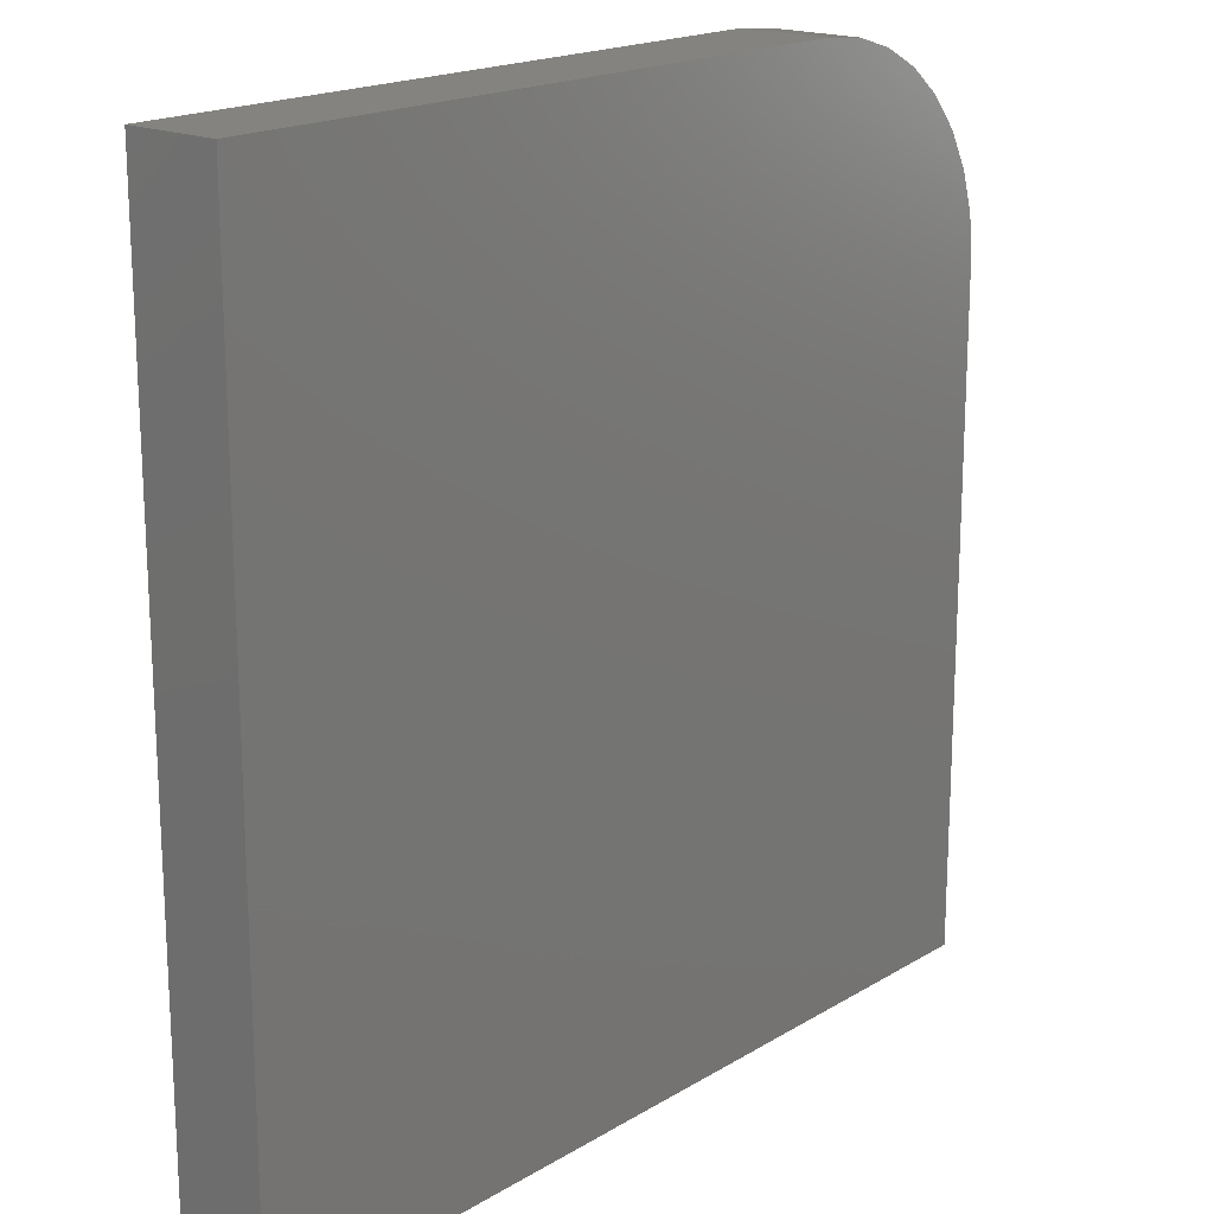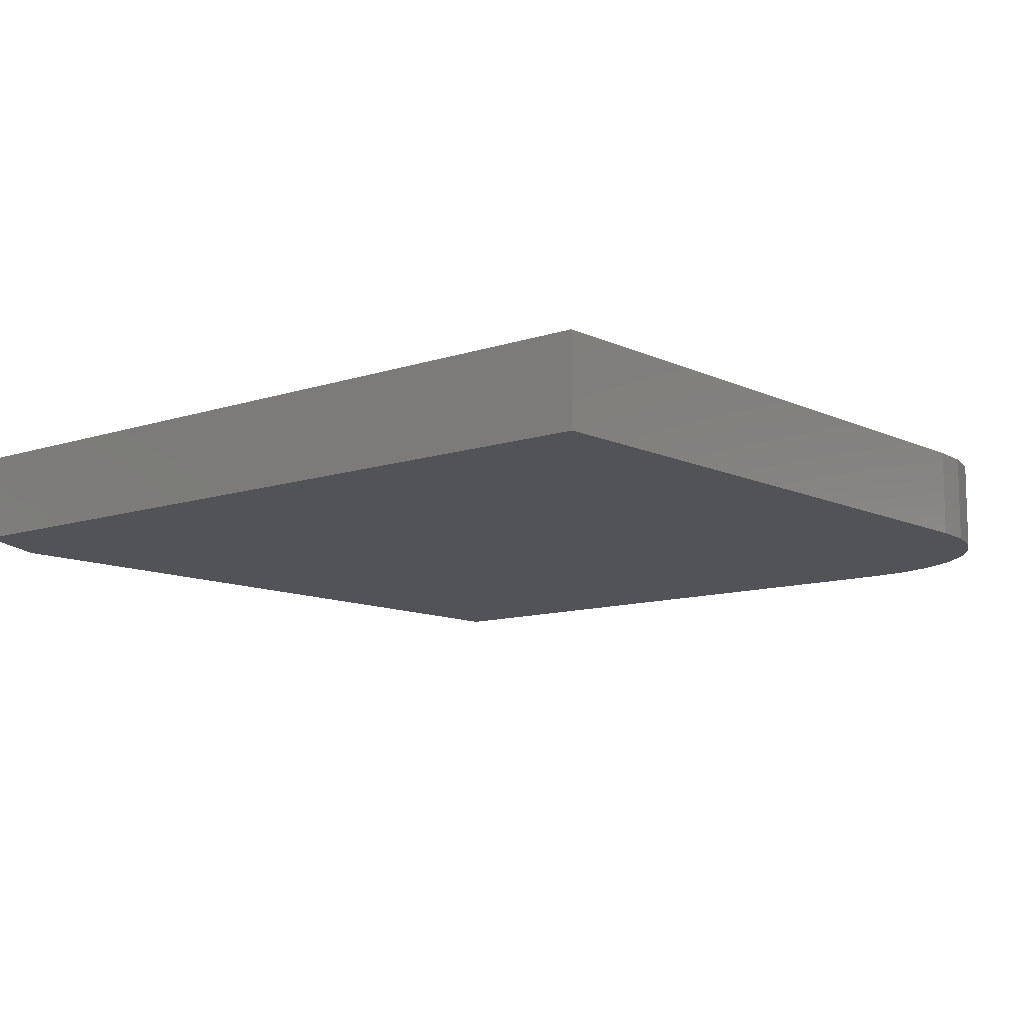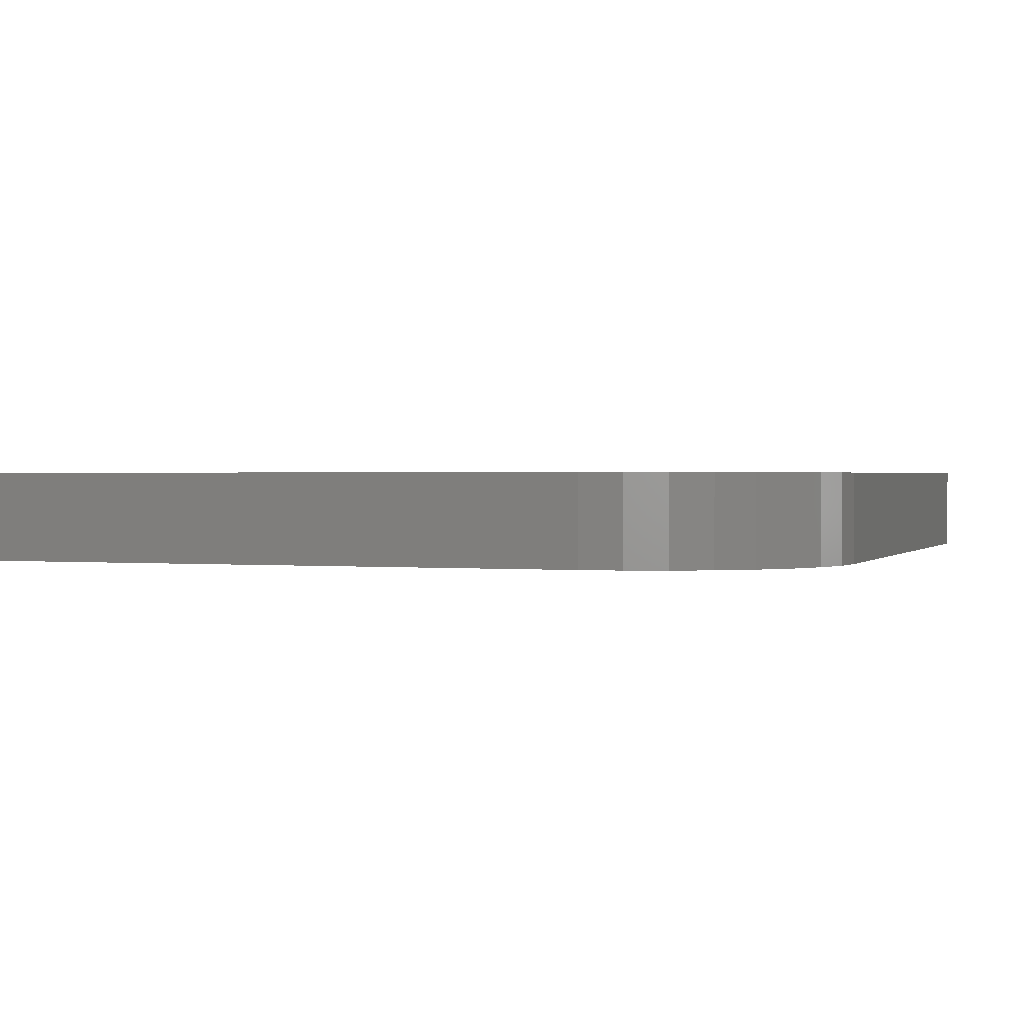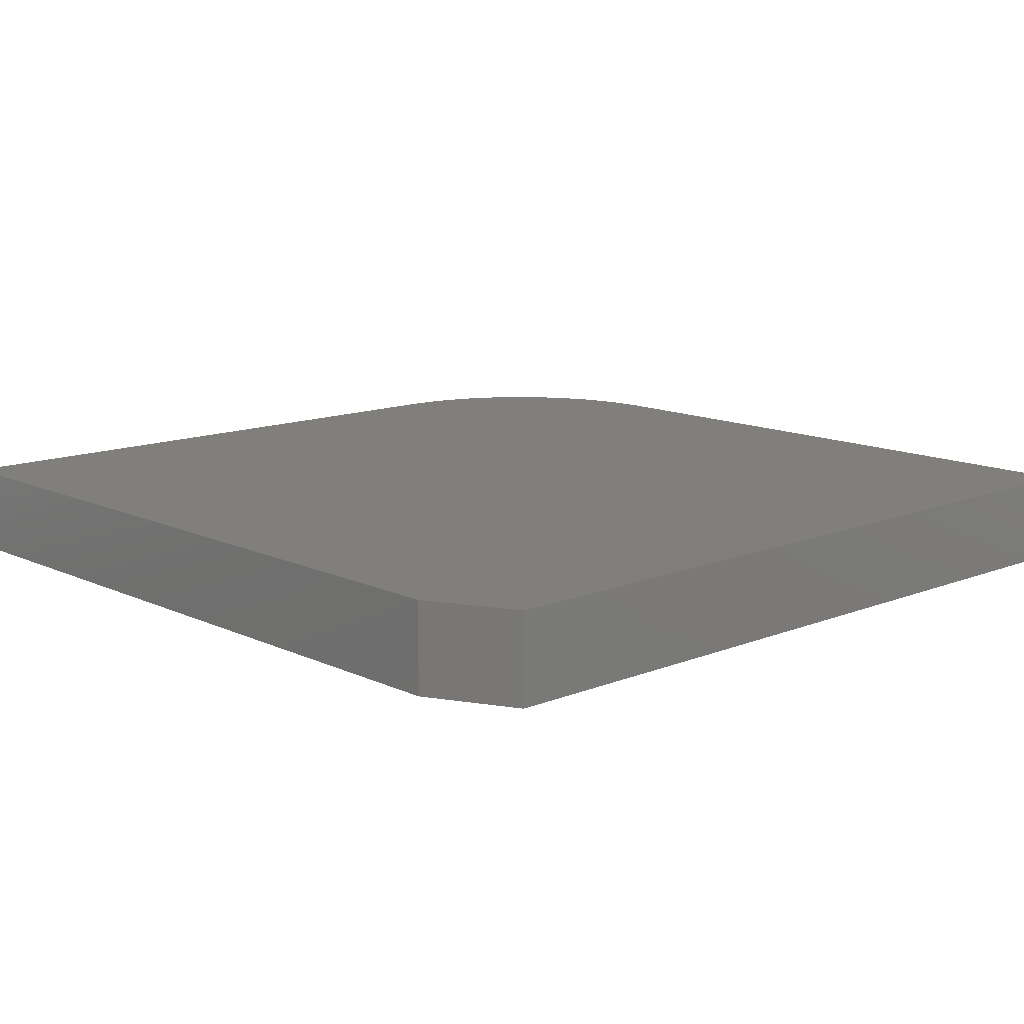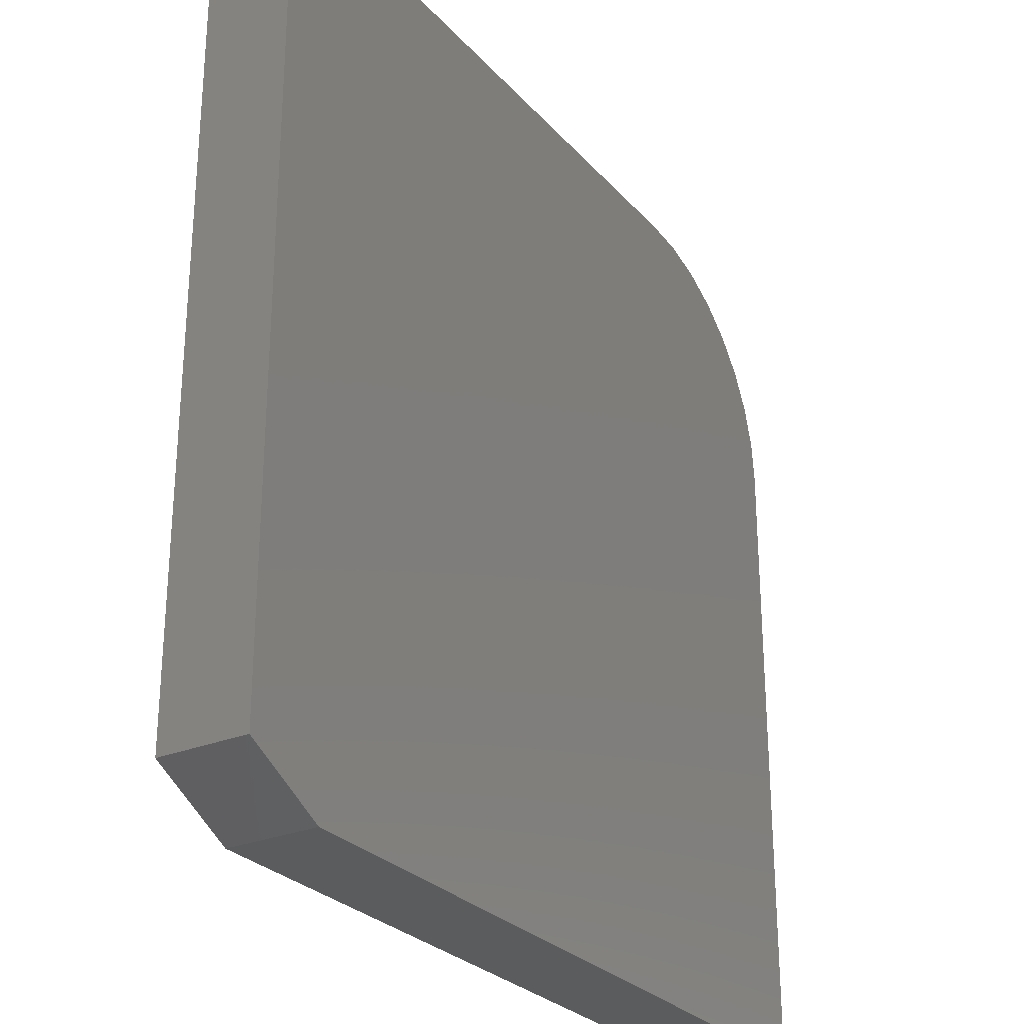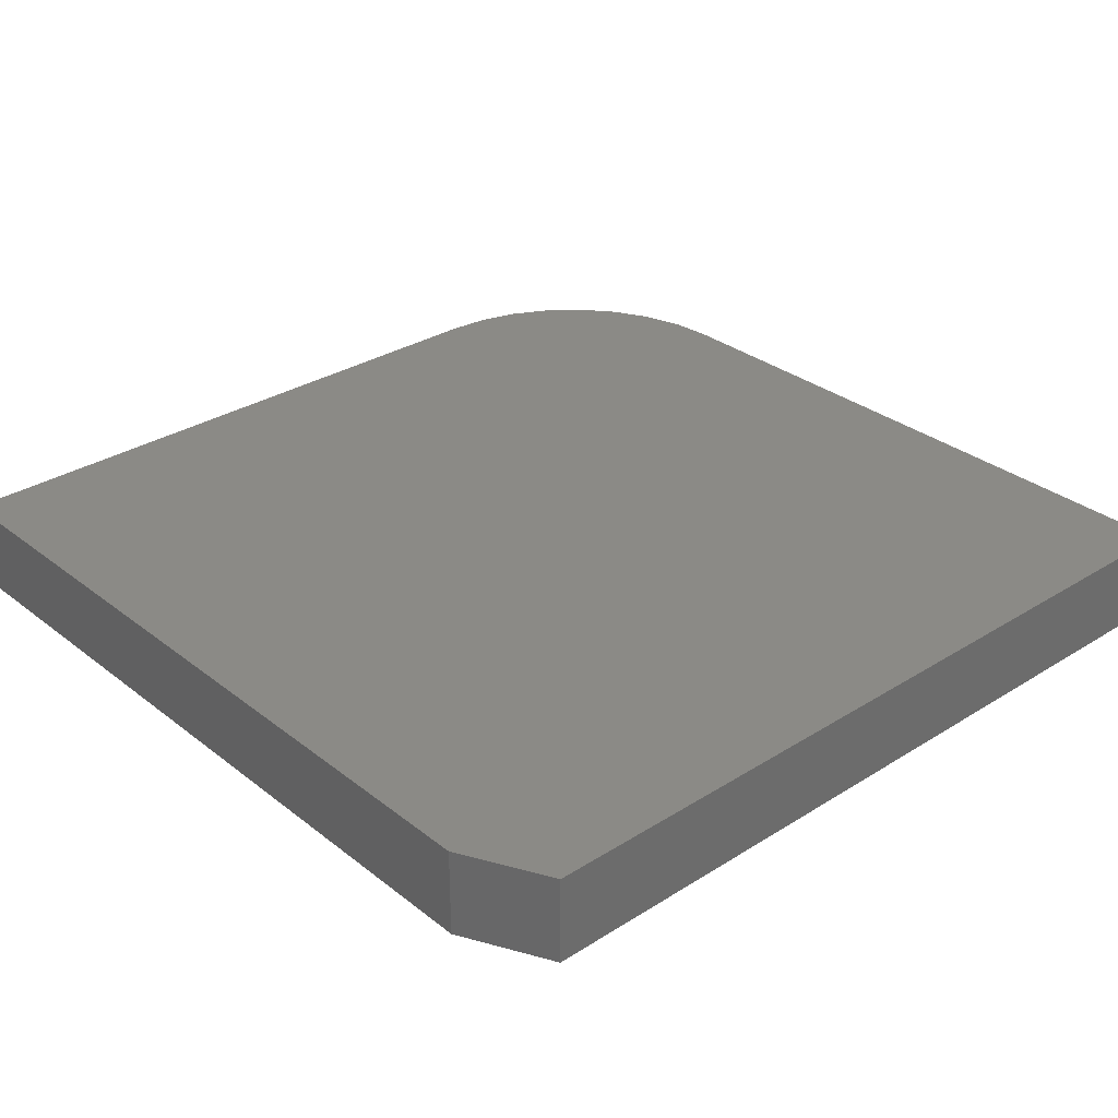
<metadata>
{"format":"stl","ext":"stl","renderer":"f3d","projection":"perspective","resolution":1024,"background":"white","views":[{"elev":18.3,"azim":130.9,"up":"+Y"},{"elev":-10.7,"azim":130.2,"up":"+Z"},{"elev":1.0,"azim":-160.3,"up":"+Z"},{"elev":12.8,"azim":47.1,"up":"+Z"},{"elev":-27.6,"azim":122.3,"up":"+Y"},{"elev":31.1,"azim":48.0,"up":"+Z"}]}
</metadata>
<code>
# stl→obj: 26 verts, 48 faces
v 0.75 -0.2734 0.07812
v -0.007812 -0.3125 0.07812
v 0.6719 -0.3125 0.07812
v 0.75 0.4453 0.07812
v 0.1797 0.4453 0.07812
v 0.1431 0.4417 0.07812
v 0.1079 0.431 0.07812
v 0.07552 0.4137 0.07812
v 0.0471 0.3904 0.07812
v 0.02379 0.362 0.07812
v 0.00646 0.3296 0.07812
v -0.00421 0.2944 0.07812
v -0.007812 0.2578 0.07812
v 0.6719 -0.3125 0
v -0.007812 -0.3125 0
v 0.75 -0.2734 0
v 0.75 0.4453 0
v -0.007812 0.2578 0
v -0.00421 0.2944 0
v 0.00646 0.3296 0
v 0.02379 0.362 0
v 0.0471 0.3904 0
v 0.07552 0.4137 0
v 0.1079 0.431 0
v 0.1431 0.4417 0
v 0.1797 0.4453 0
f 1 2 3
f 4 5 6
f 4 6 7
f 4 7 8
f 4 8 9
f 4 9 10
f 4 10 11
f 4 11 12
f 4 12 13
f 4 13 2
f 4 2 1
f 14 15 16
f 17 16 15
f 17 15 18
f 17 18 19
f 17 19 20
f 17 20 21
f 17 21 22
f 17 22 23
f 17 23 24
f 17 24 25
f 17 25 26
f 13 18 2
f 2 18 15
f 4 17 5
f 5 17 26
f 18 13 19
f 19 13 12
f 19 12 20
f 20 12 11
f 20 11 21
f 21 11 10
f 21 10 22
f 22 10 9
f 22 9 23
f 23 9 8
f 23 8 24
f 24 8 7
f 24 7 25
f 25 7 6
f 25 6 26
f 26 6 5
f 1 16 4
f 4 16 17
f 2 15 3
f 3 15 14
f 3 14 1
f 1 14 16

</code>
